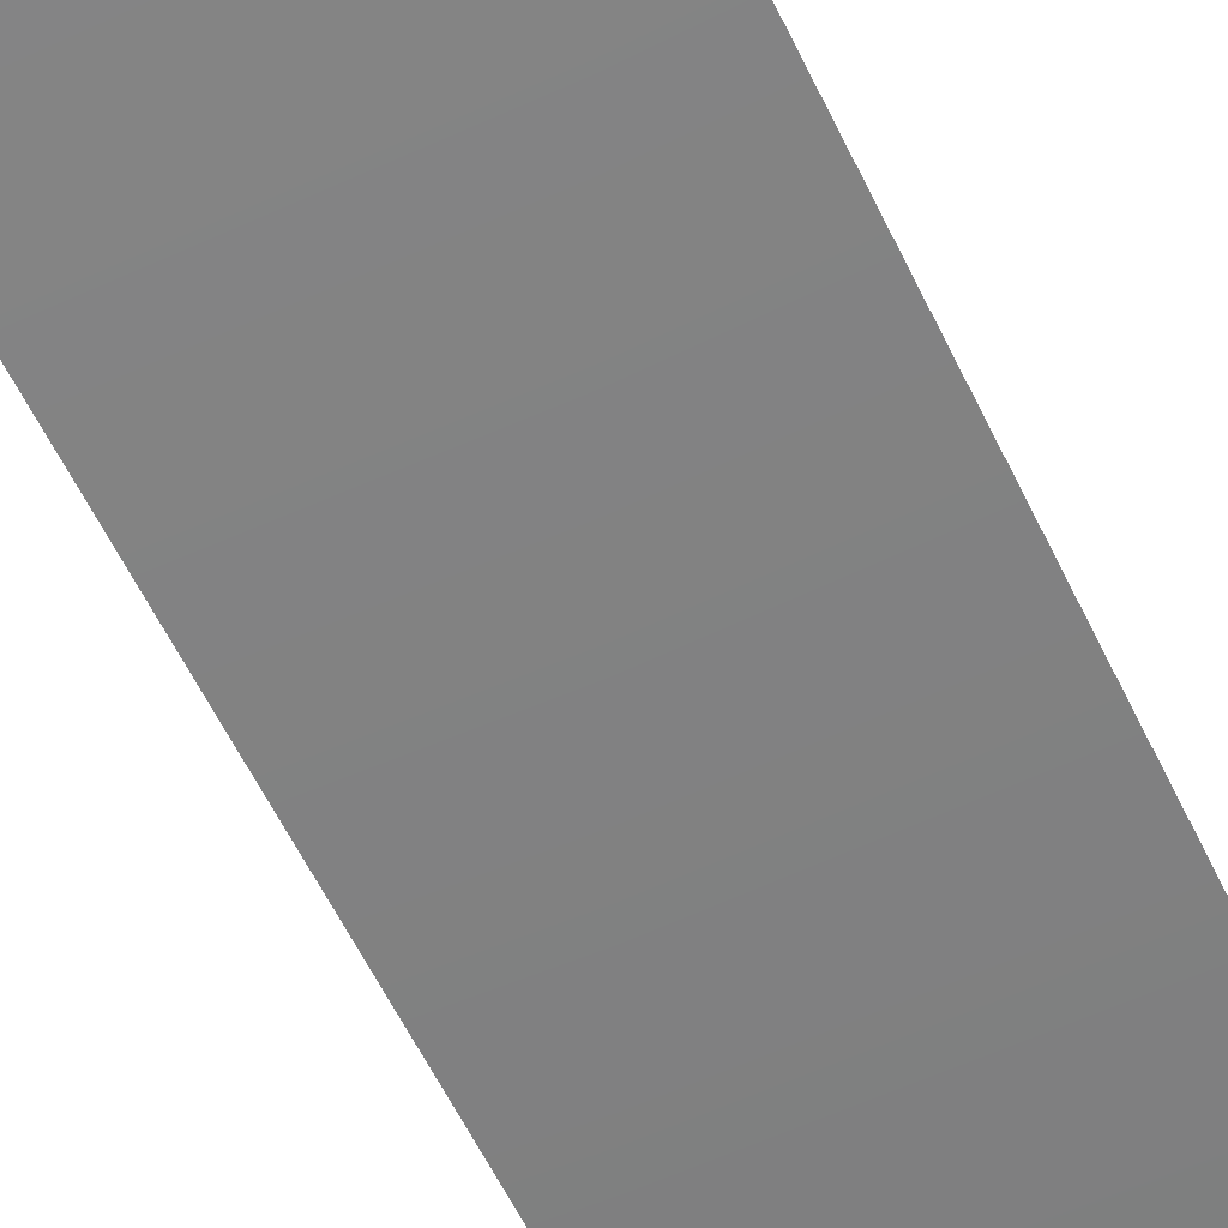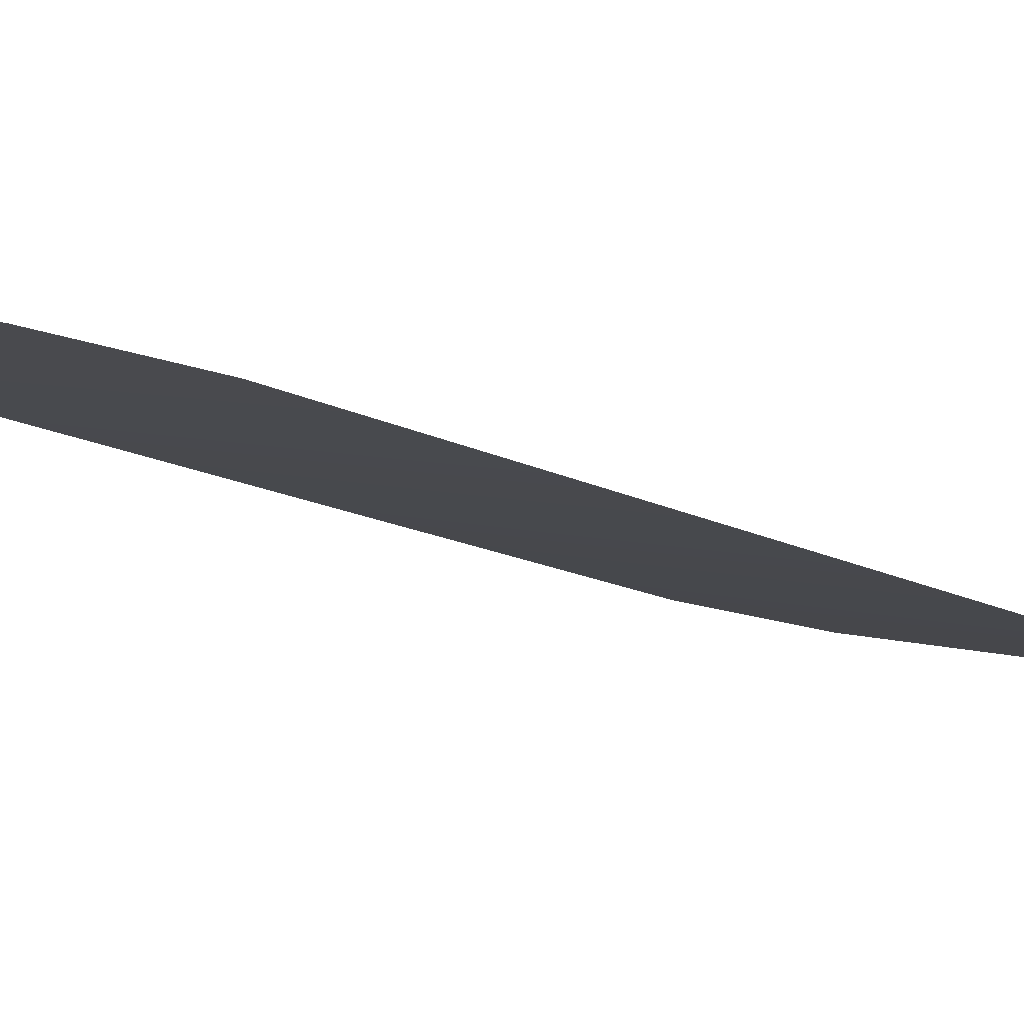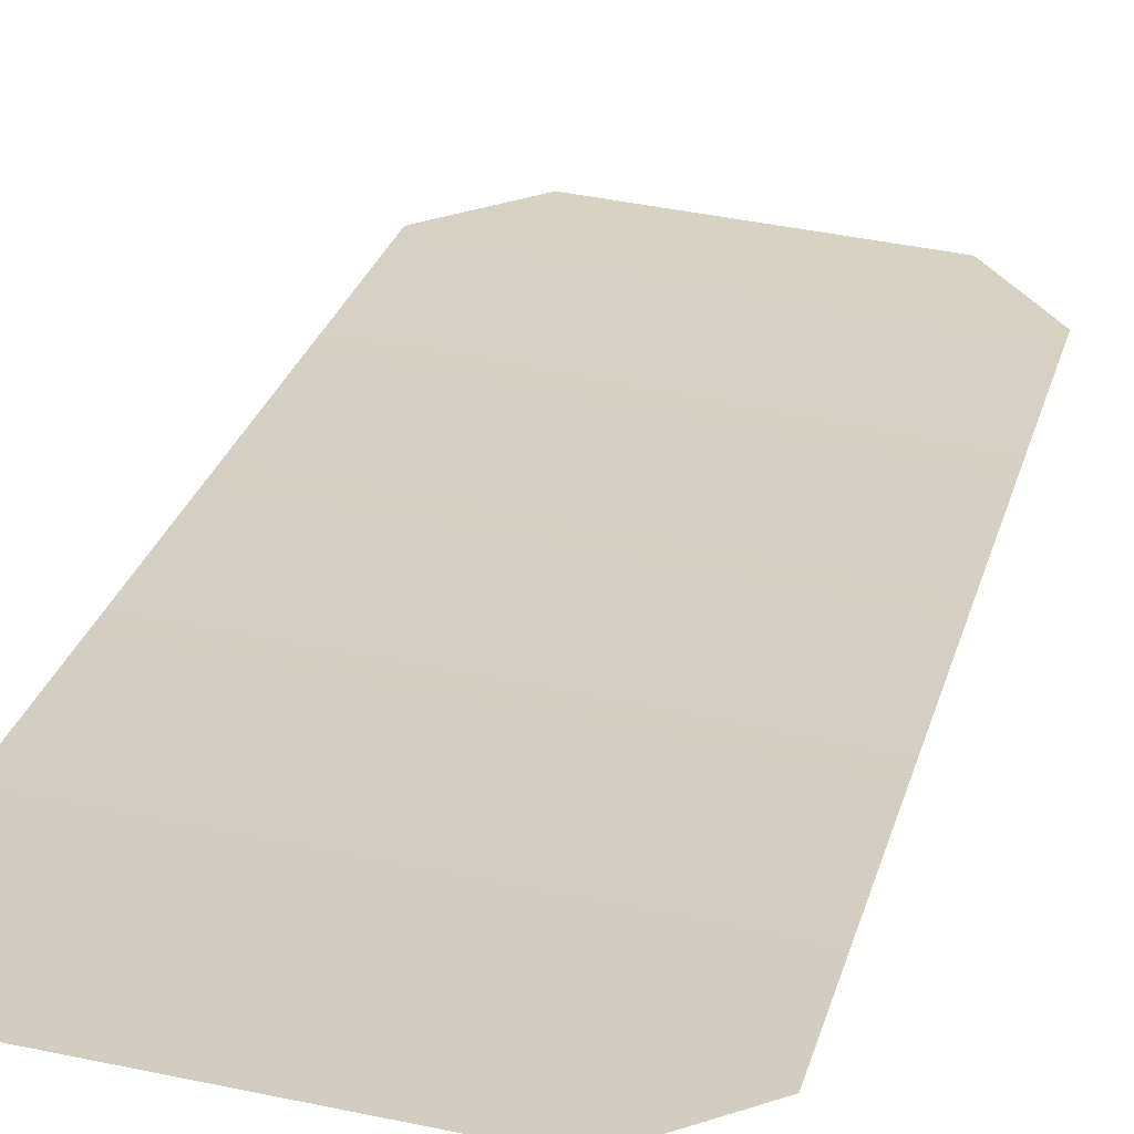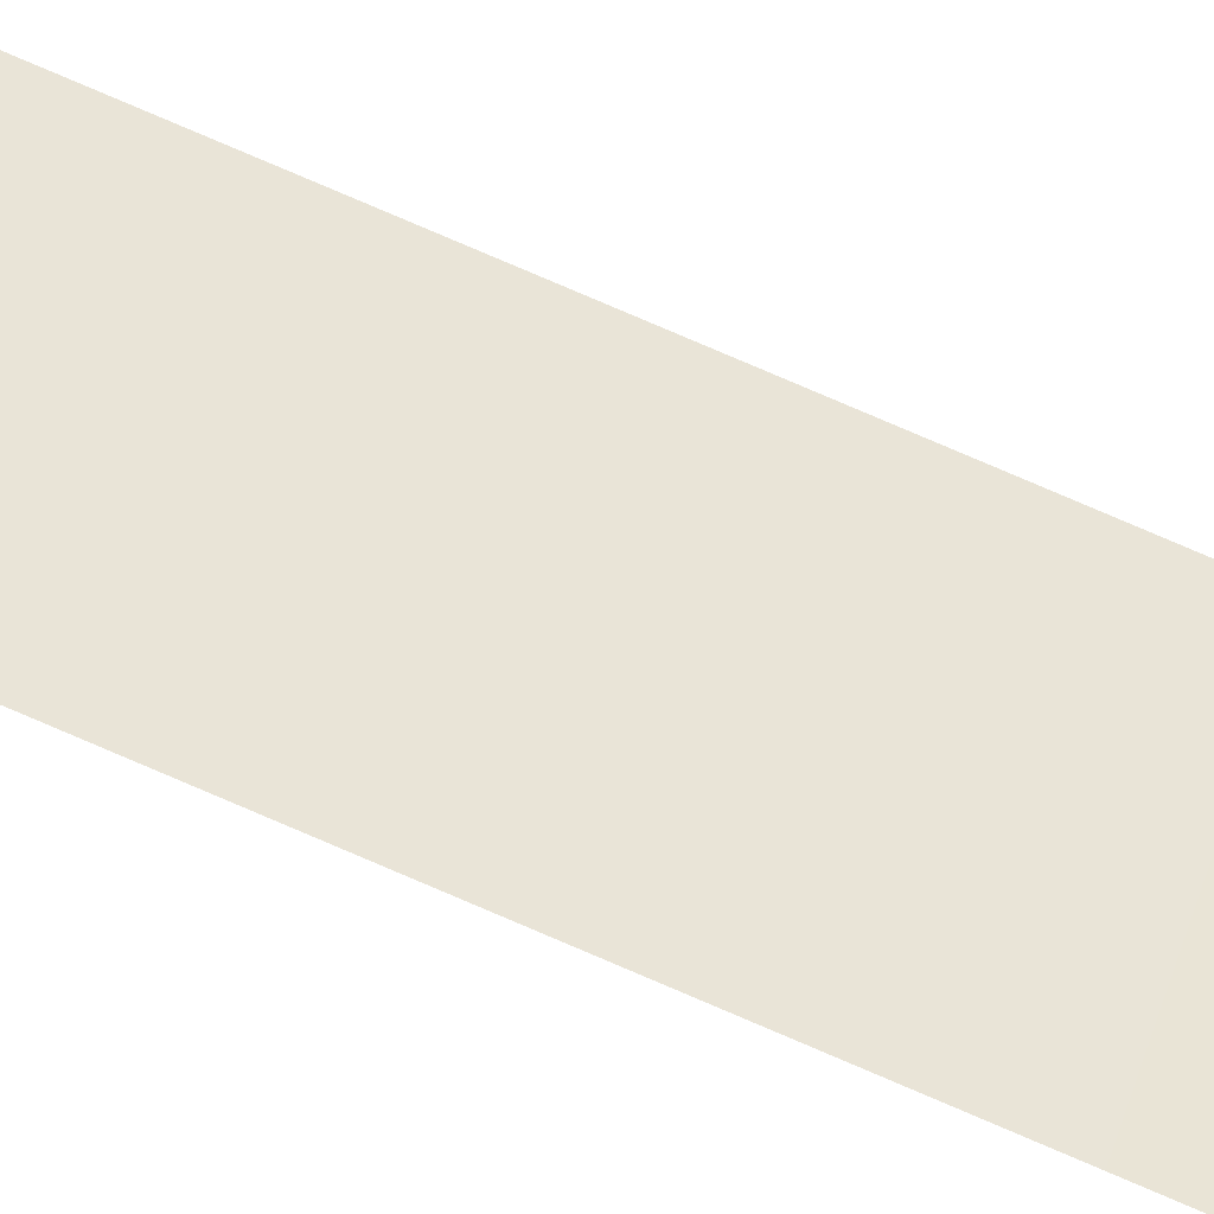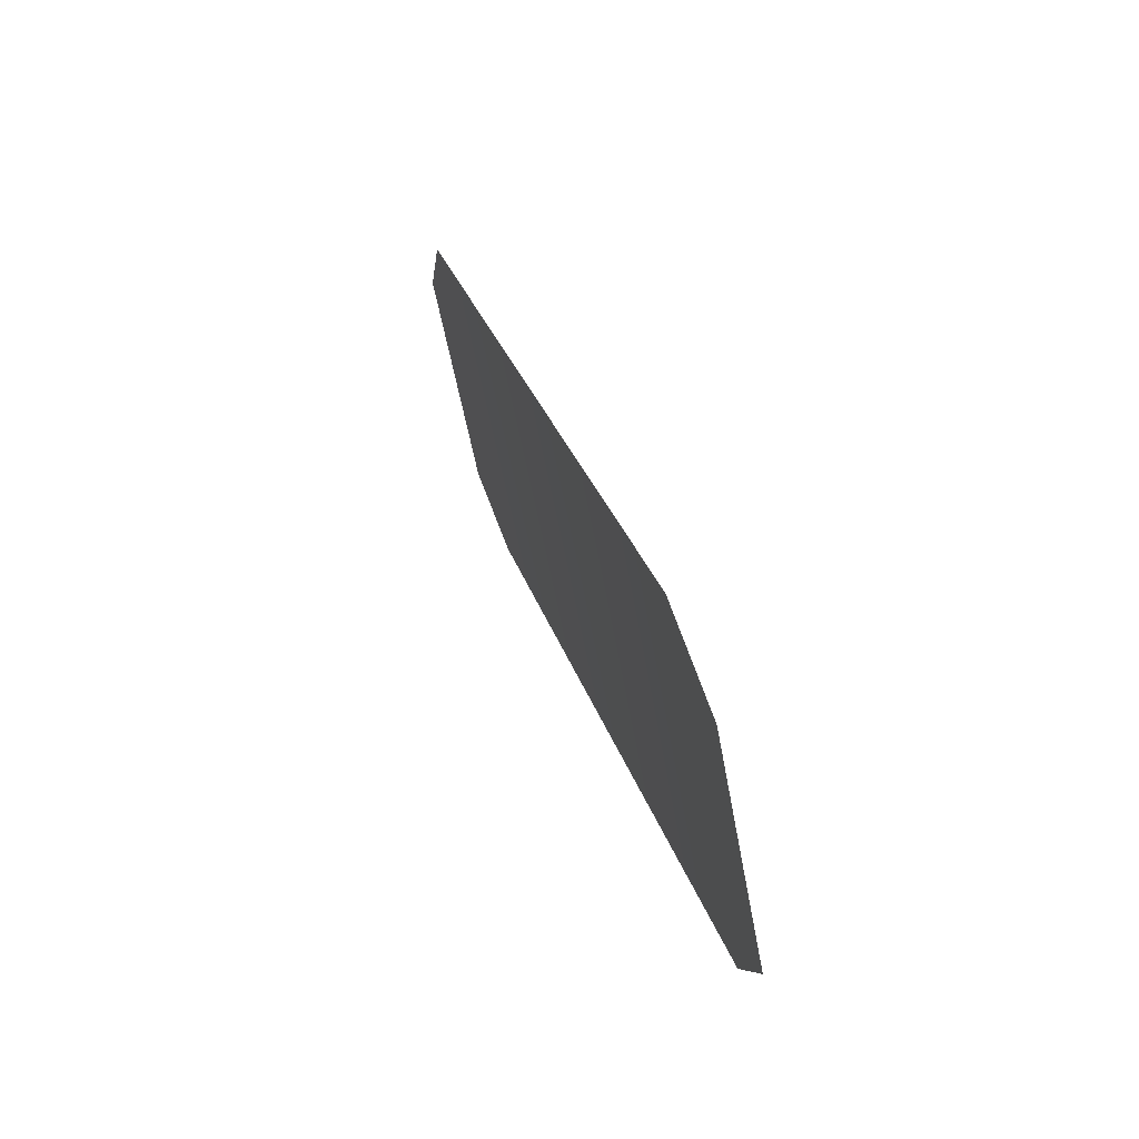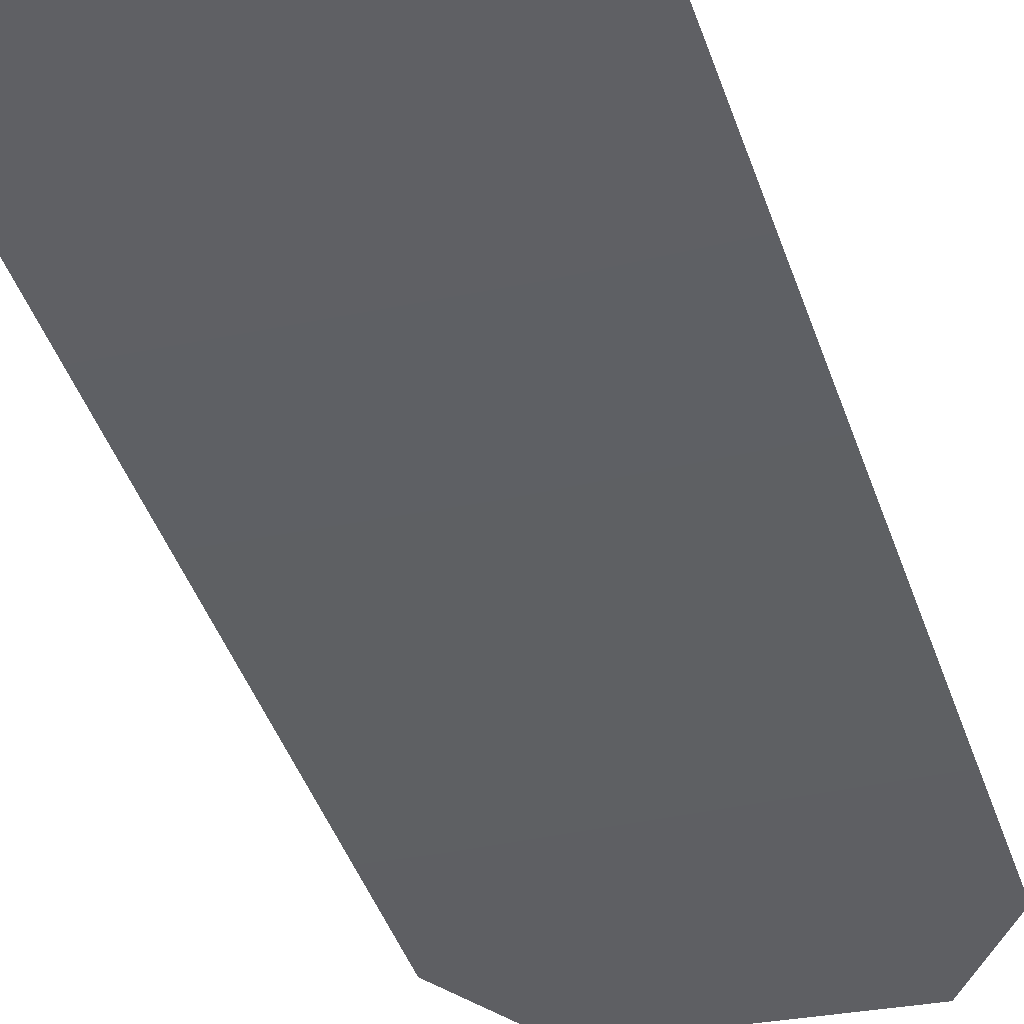
<metadata>
{"format":"obj","ext":"obj","renderer":"f3d","projection":"perspective","resolution":1024,"background":"white","views":[{"elev":-46.5,"azim":-152.1,"up":"+Z"},{"elev":7.3,"azim":-138.8,"up":"+Z"},{"elev":42.1,"azim":-165.7,"up":"+Z"},{"elev":42.2,"azim":-73.5,"up":"+Z"},{"elev":-58.6,"azim":100.6,"up":"+Y"},{"elev":-26.9,"azim":-160.9,"up":"+Z"}]}
</metadata>
<code>
g fcbg_arkcity_001_terminalglass_02
v -0.1978 0.4017 0.1132
v 0.1283 0.475 0.1381
v -0.1283 0.475 0.1381
v 0.1978 0.4017 0.1132
v 0.1978 -0.3884 -0.1132
v -0.1978 -0.3884 -0.1132
v 0.1282 -0.475 -0.1381
v -0.1282 -0.475 -0.1381
g fcbg_arkcity_001_terminalglass_02_0
f 3 2 1
f 2 4 1
f 1 4 5
f 6 1 5
f 6 5 7
f 8 6 7

</code>
